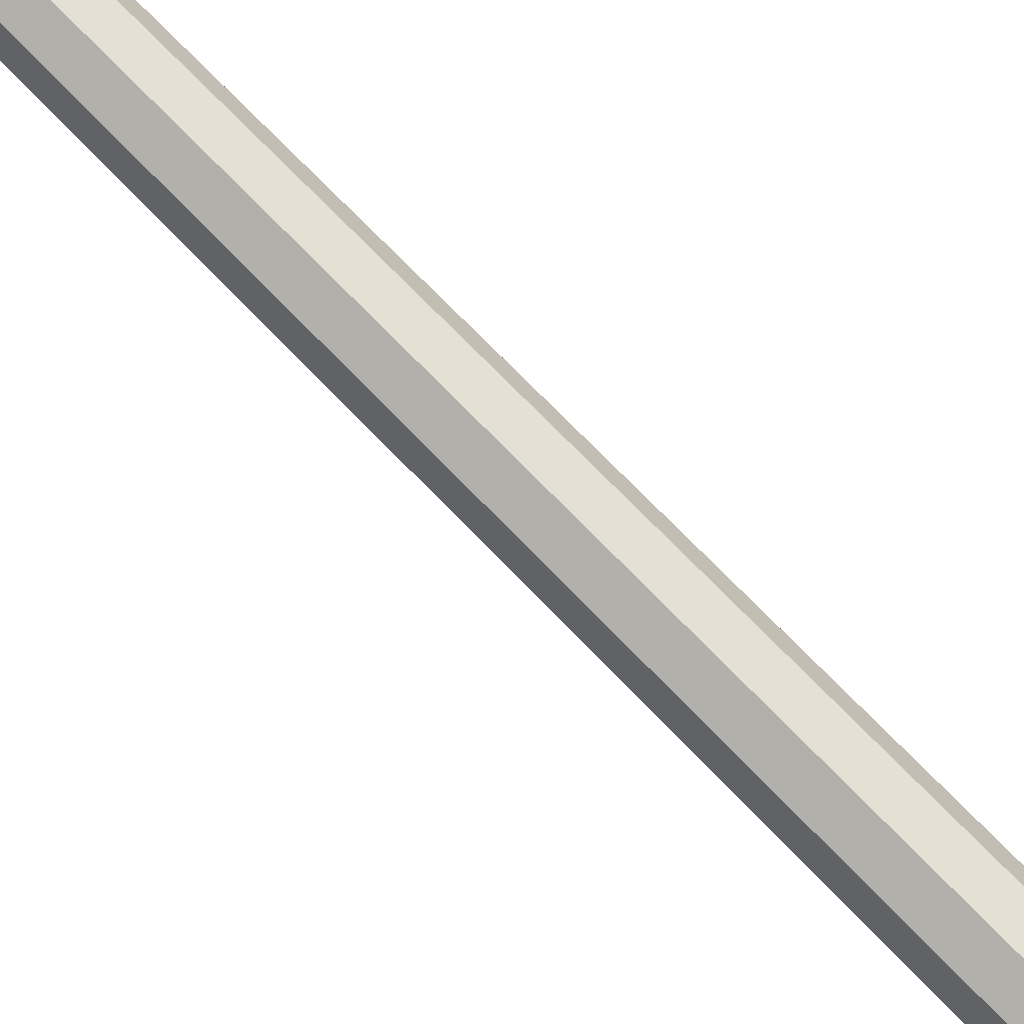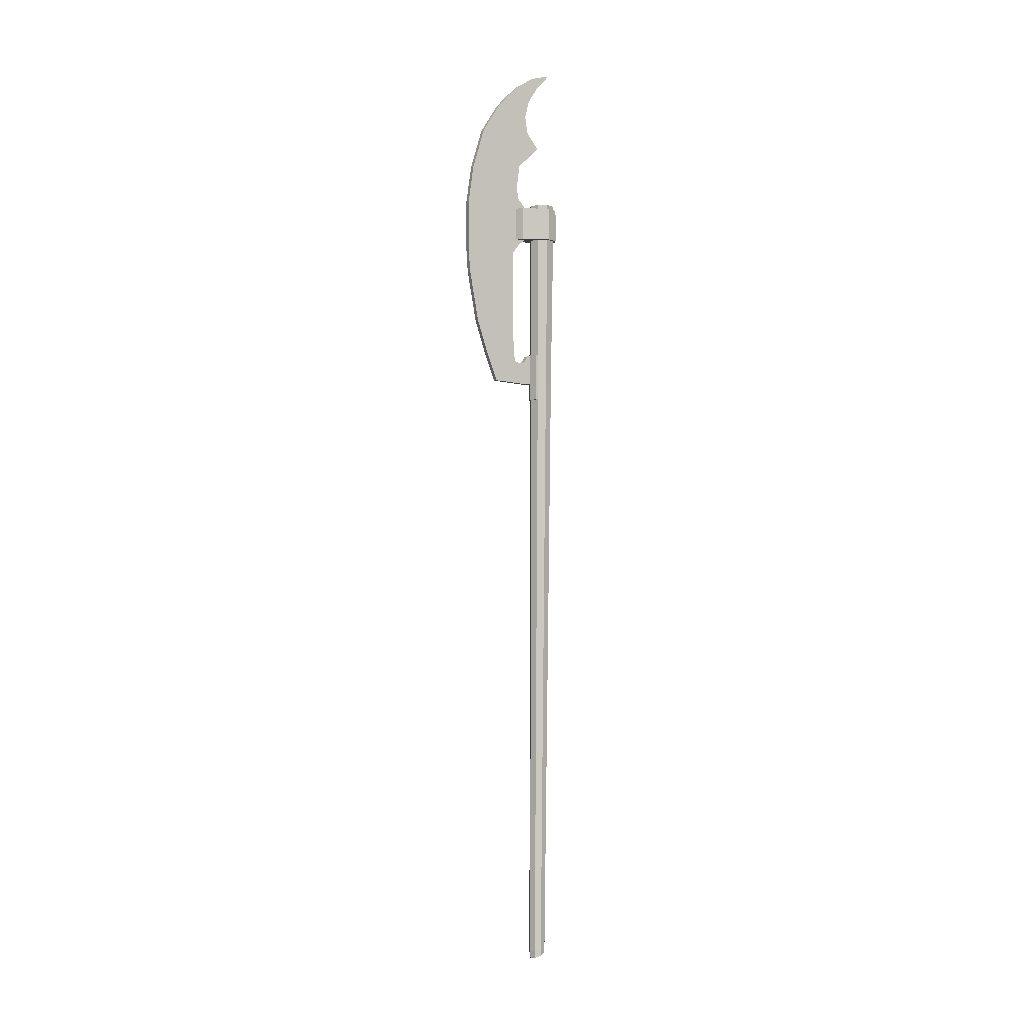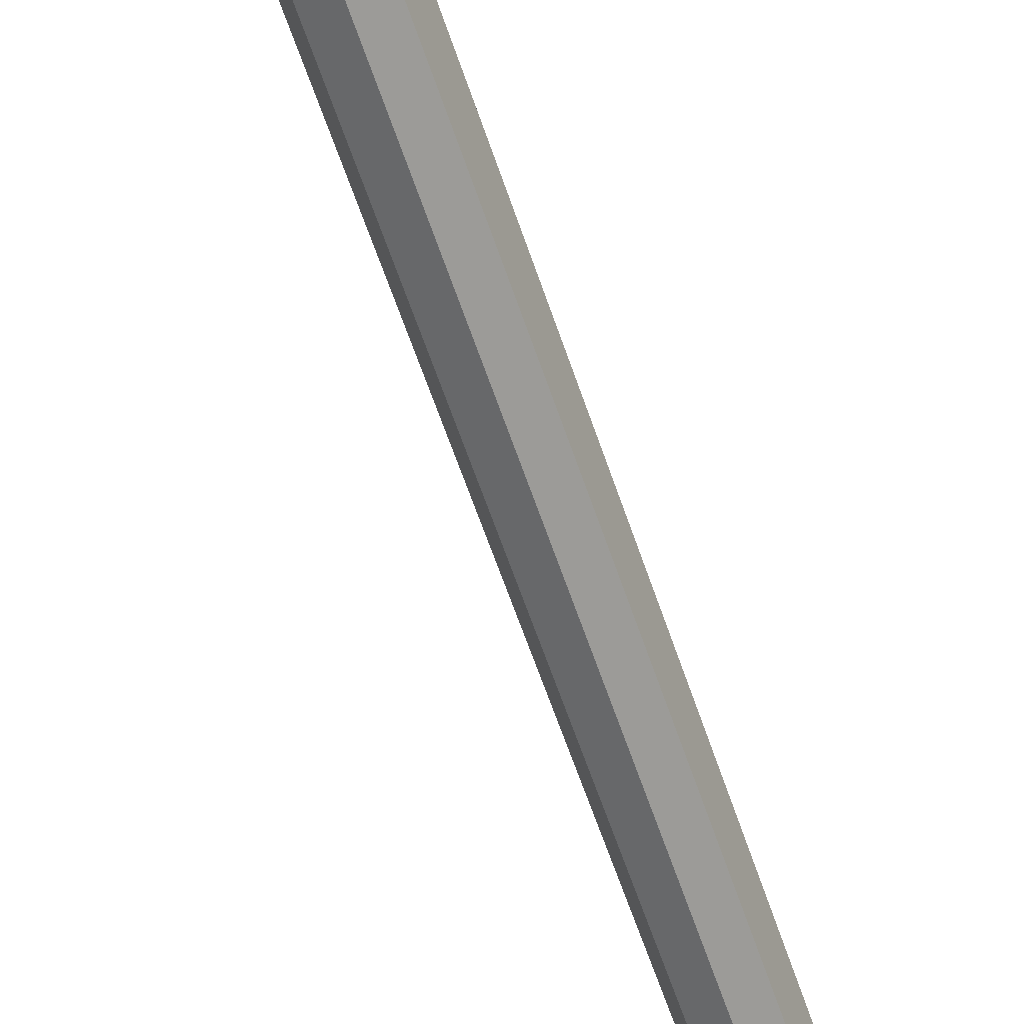
<metadata>
{"format":"obj","ext":"obj","renderer":"f3d","projection":"perspective","resolution":1024,"background":"white","views":[{"elev":79.3,"azim":135.2,"up":"+Z"},{"elev":-1.9,"azim":-118.7,"up":"+Y"},{"elev":-62.8,"azim":-161.3,"up":"+Z"}]}
</metadata>
<code>
o Bardiche
v -0 0.01791 -0.03245
v 0.01379 0.01791 -0.02673
v 0.01951 0.01791 -0.01294
v 0.01379 0.01791 0.000851
v -0 0.01791 0.006564
v -0.01379 0.01791 0.000851
v -0.01951 0.01791 -0.01294
v -0.01379 0.01791 -0.02673
v -0 1.873 -0.02958
v 0.0218 1.873 -0.02055
v 0.03083 1.873 0.00125
v 0.0218 1.873 0.02305
v -0 1.873 0.03208
v -0.0218 1.873 0.02305
v -0.03083 1.873 0.00125
v -0.0218 1.873 -0.02055
v -0.0218 1.796 -0.02055
v -0.03083 1.796 0.00125
v -0.0218 1.796 0.02305
v -0 1.796 0.03208
v 0.0218 1.796 0.02305
v 0.03083 1.796 0.00125
v 0.0218 1.796 -0.02055
v -0 1.796 -0.02958
v -0 0.005638 -0.01294
v -0 1.884 0.00125
v -0.02618 1.873 0.02743
v -0.02618 1.796 0.02743
v -0 1.796 0.03828
v -0 1.873 0.03828
v 0.01711 1.873 -0.06181
v -0 1.873 -0.07266
v 0.03703 1.873 0.00125
v 0.02618 1.873 0.02743
v -0.03703 1.873 0.00125
v -0.01711 1.873 -0.06181
v -0 1.796 -0.07266
v -0.01711 1.796 -0.06181
v -0.03703 1.796 0.00125
v 0.02618 1.796 0.02743
v 0.03703 1.796 0.00125
v 0.01711 1.796 -0.06181
v -0 1.506 -0.02852
v -0.01952 1.506 0.0186
v 0.0276 1.506 -0.000914
v 0.01952 1.506 -0.02043
v -0.01952 1.506 -0.02043
v -0.0276 1.506 -0.000914
v -0 1.506 0.02669
v 0.01952 1.506 0.0186
v -0 1.393 -0.0282
v -0.01884 1.393 0.01727
v 0.02664 1.393 -0.001561
v -0.01884 1.393 -0.0204
v -0 1.393 0.02508
v 0.01884 1.393 -0.0204
v -0.02664 1.393 -0.001561
v 0.01884 1.393 0.01727
v 0.01884 1.393 -0.02445
v 0.01952 1.506 -0.02448
v -0.01952 1.506 -0.02448
v -0 1.506 -0.03257
v -0 1.393 -0.03225
v -0.01884 1.393 -0.02445
v -0 1.503 -0.03166
v 0 1.432 -0.03166
v -0 1.502 -0.04017
v 0 1.432 -0.04017
v -0 1.489 -0.0473
v 0 1.432 -0.0473
v 0 1.437 -0.1273
v -0 1.494 -0.076
v -0 1.487 -0.07225
v 0 1.433 -0.07225
v -0 1.485 -0.05461
v -0 1.484 -0.06418
v 0 1.433 -0.06418
v 0 1.432 -0.05461
v 0 1.506 -0.154
v -0 1.506 -0.0776
v 0 1.585 -0.18
v -0 1.586 -0.08231
v 0 1.706 -0.2022
v -0 1.707 -0.08231
v 0 1.759 -0.2058
v -0 1.76 -0.08231
v 0 1.782 -0.2058
v -0 1.782 -0.06484
v 0 1.795 -0.2058
v -0 1.796 -0.04872
v 0 1.88 -0.2058
v -0 1.881 -0.04872
v 0 1.9 -0.2029
v -0 1.9 -0.06685
v 0 1.966 -0.1931
v -0 1.932 -0.06926
v 0 2.061 -0.1644
v -0 1.982 -0.06234
v 0 2.129 -0.1212
v -0 2.032 -0.01039
v 0 1.468 -0.03166
v -0 1.467 -0.04017
v -0 1.46 -0.0473
v 0 1.506 -0.1158
v 0 1.46 -0.07225
v 0 1.466 -0.1017
v -0 1.458 -0.06418
v 0 1.458 -0.05461
v 0 1.586 -0.1312
v 0 1.706 -0.1422
v 0 1.76 -0.144
v -0 1.782 -0.1353
v 0 1.795 -0.1272
v 0 1.88 -0.1272
v -0 1.9 -0.1349
v 0 1.949 -0.1312
v 0 2.022 -0.1134
v -0 2.069 -0.03953
v 0 2.158 -0.09429
v -0 2.11 -0.04558
v 0 2.187 -0.06182
v -0 2.15 -0.03483
v 0 2.21 -0.02442
v -0 2.187 -0.01132
v 0 2.221 0.01588
v -0 2.218 0.01779
v 0.0129 1.503 -0.03166
v 0.0129 1.432 -0.03166
v 0.0129 1.502 -0.04017
v 0.0129 1.432 -0.04017
v 0.0129 1.489 -0.0473
v 0.0129 1.432 -0.0473
v 0.0129 1.437 -0.1273
v 0.0129 1.494 -0.076
v 0.0129 1.487 -0.07225
v 0.0129 1.433 -0.07225
v 0.0129 1.485 -0.05461
v 0.0129 1.484 -0.06418
v 0.0129 1.433 -0.06418
v 0.0129 1.432 -0.05461
v 0.0129 1.506 -0.154
v 0.0129 1.506 -0.0776
v 0.0129 1.585 -0.18
v 0.0129 1.586 -0.08231
v 0.0129 1.706 -0.2022
v 0.0129 1.707 -0.08231
v 0.0129 1.759 -0.2058
v 0.0129 1.76 -0.08231
v 0.0129 1.782 -0.2058
v 0.0129 1.782 -0.06484
v 0.0129 1.795 -0.2058
v 0.0129 1.796 -0.04872
v 0.0129 1.88 -0.2058
v 0.0129 1.881 -0.04872
v 0.0129 1.9 -0.2029
v 0.0129 1.9 -0.06685
v 0.0129 1.966 -0.1931
v 0.0129 1.932 -0.06926
v 0.0129 2.061 -0.1644
v 0.0129 1.982 -0.06234
v 0.0129 2.129 -0.1212
v 0.0129 2.032 -0.01039
v 0.0129 1.468 -0.03166
v 0.0129 1.467 -0.04017
v 0.0129 1.46 -0.0473
v 0.0129 1.506 -0.1158
v 0.0129 1.46 -0.07225
v 0.0129 1.466 -0.1017
v 0.0129 1.458 -0.06418
v 0.0129 1.458 -0.05461
v 0.0129 1.586 -0.1312
v 0.0129 1.706 -0.1422
v 0.0129 1.76 -0.144
v 0.0129 1.782 -0.1353
v 0.0129 1.795 -0.1272
v 0.0129 1.88 -0.1272
v 0.0129 1.9 -0.1349
v 0.0129 1.949 -0.1312
v 0.0129 2.022 -0.1134
v 0.0129 2.069 -0.03953
v 0.0129 2.158 -0.09429
v 0.0129 2.11 -0.04558
v 0.0129 2.187 -0.06182
v 0.0129 2.15 -0.03483
v 0.0129 2.21 -0.02442
v 0.0129 2.187 -0.01132
v 0.0129 2.221 0.01588
v 0.0129 2.218 0.01779
v 0.01379 0.01104 -0.000253
v -0 0.01328 0.005003
v 0.01951 0.005638 -0.01294
v 0.01379 0.000231 -0.02563
v -0 -0.002008 -0.03089
v -0.01379 0.01104 -0.000253
v -0.01951 0.005638 -0.01294
v -0.01379 0.000231 -0.02563
v 0.0218 1.884 -0.02055
v -0 1.884 -0.02958
v 0.03083 1.884 0.00125
v 0.0218 1.884 0.02305
v -0 1.884 0.03208
v -0.0218 1.884 0.02305
v -0.03083 1.884 0.00125
v -0.0218 1.884 -0.02055
f 2 56 53 3
f 3 53 58 4
f 4 58 55 5
f 5 55 52 6
f 6 52 57 7
f 7 57 54 8
f 49 50 21 20
f 8 54 51 1
f 9 16 204 198
f 7 8 196 195
f 4 5 190 189
f 6 7 195 194
f 3 4 189 191
f 1 2 192 193
f 8 1 193 196
f 5 6 194 190
f 2 3 191 192
f 48 44 19 18
f 50 45 22 21
f 46 43 24 23
f 43 47 17 24
f 44 49 20 19
f 45 46 23 22
f 47 48 18 17
f 10 11 33 31
f 20 21 40 29
f 15 16 36 35
f 19 20 29 28
f 18 19 28 39
f 14 15 35 27
f 17 18 39 38
f 13 14 27 30
f 14 13 201 202
f 12 11 199 200
f 11 10 197 199
f 16 15 203 204
f 10 9 198 197
f 15 14 202 203
f 13 12 200 201
f 28 29 30 27
f 38 39 35 36
f 41 42 31 33
f 29 40 34 30
f 39 28 27 35
f 37 38 36 32
f 42 37 32 31
f 40 41 33 34
f 16 9 32 36
f 21 22 41 40
f 22 23 42 41
f 11 12 34 33
f 23 24 37 42
f 12 13 30 34
f 24 17 38 37
f 9 10 31 32
f 54 57 48 47
f 53 56 46 45
f 52 55 49 44
f 46 56 59 60
f 56 51 63 59
f 58 53 45 50
f 57 52 44 48
f 55 58 50 49
f 63 64 61 62
f 59 63 62 60
f 43 46 60 62
f 54 47 61 64
f 51 54 64 63
f 47 43 62 61
f 101 102 68 66
f 102 103 70 68
f 105 106 71 74
f 103 108 78 70
f 107 108 75 76
f 107 105 74 77
f 106 104 79 71
f 104 109 81 79
f 109 110 83 81
f 110 111 85 83
f 111 112 87 85
f 112 113 89 87
f 113 114 91 89
f 114 115 93 91
f 115 116 95 93
f 116 117 97 95
f 117 118 99 97
f 98 100 118 117
f 96 98 117 116
f 94 96 116 115
f 92 94 115 114
f 90 92 114 113
f 88 90 113 112
f 86 88 112 111
f 84 86 111 110
f 82 84 110 109
f 80 82 109 104
f 72 80 104 106
f 76 73 105 107
f 77 78 108 107
f 69 75 108 103
f 73 72 106 105
f 67 69 103 102
f 65 67 102 101
f 118 120 119 99
f 120 122 121 119
f 122 124 123 121
f 124 126 125 123
f 163 128 130 164
f 164 130 132 165
f 167 136 133 168
f 165 132 140 170
f 169 138 137 170
f 169 139 136 167
f 168 133 141 166
f 166 141 143 171
f 171 143 145 172
f 172 145 147 173
f 173 147 149 174
f 174 149 151 175
f 175 151 153 176
f 176 153 155 177
f 177 155 157 178
f 178 157 159 179
f 179 159 161 180
f 160 179 180 162
f 158 178 179 160
f 156 177 178 158
f 154 176 177 156
f 152 175 176 154
f 150 174 175 152
f 148 173 174 150
f 146 172 173 148
f 144 171 172 146
f 142 166 171 144
f 134 168 166 142
f 138 169 167 135
f 139 169 170 140
f 131 165 170 137
f 135 167 168 134
f 129 164 165 131
f 127 163 164 129
f 180 161 181 182
f 182 181 183 184
f 184 183 185 186
f 186 185 187 188
f 76 75 137 138
f 94 92 154 156
f 66 68 130 128
f 125 126 188 187
f 83 85 147 145
f 123 125 187 185
f 86 84 146 148
f 73 76 138 135
f 93 95 157 155
f 126 124 186 188
f 77 74 136 139
f 96 94 156 158
f 68 70 132 130
f 85 87 149 147
f 75 69 131 137
f 69 67 129 131
f 88 86 148 150
f 70 78 140 132
f 95 97 159 157
f 71 79 141 133
f 120 118 180 182
f 80 72 134 142
f 98 96 158 160
f 74 71 133 136
f 87 89 151 149
f 99 119 181 161
f 118 100 162 180
f 90 88 150 152
f 79 81 143 141
f 97 99 161 159
f 119 121 183 181
f 82 80 142 144
f 100 98 160 162
f 89 91 153 151
f 122 120 182 184
f 65 101 163 127
f 72 73 135 134
f 92 90 152 154
f 81 83 145 143
f 78 77 139 140
f 67 65 127 129
f 121 123 185 183
f 84 82 144 146
f 91 93 155 153
f 101 66 128 163
f 124 122 184 186
f 25 189 190
f 25 191 189
f 25 192 191
f 25 193 192
f 25 190 194
f 25 195 196
f 25 194 195
f 25 196 193
f 26 197 198
f 26 199 197
f 26 200 199
f 26 201 200
f 26 202 201
f 26 203 202
f 26 204 203
f 26 198 204
f 1 51 56 2

</code>
